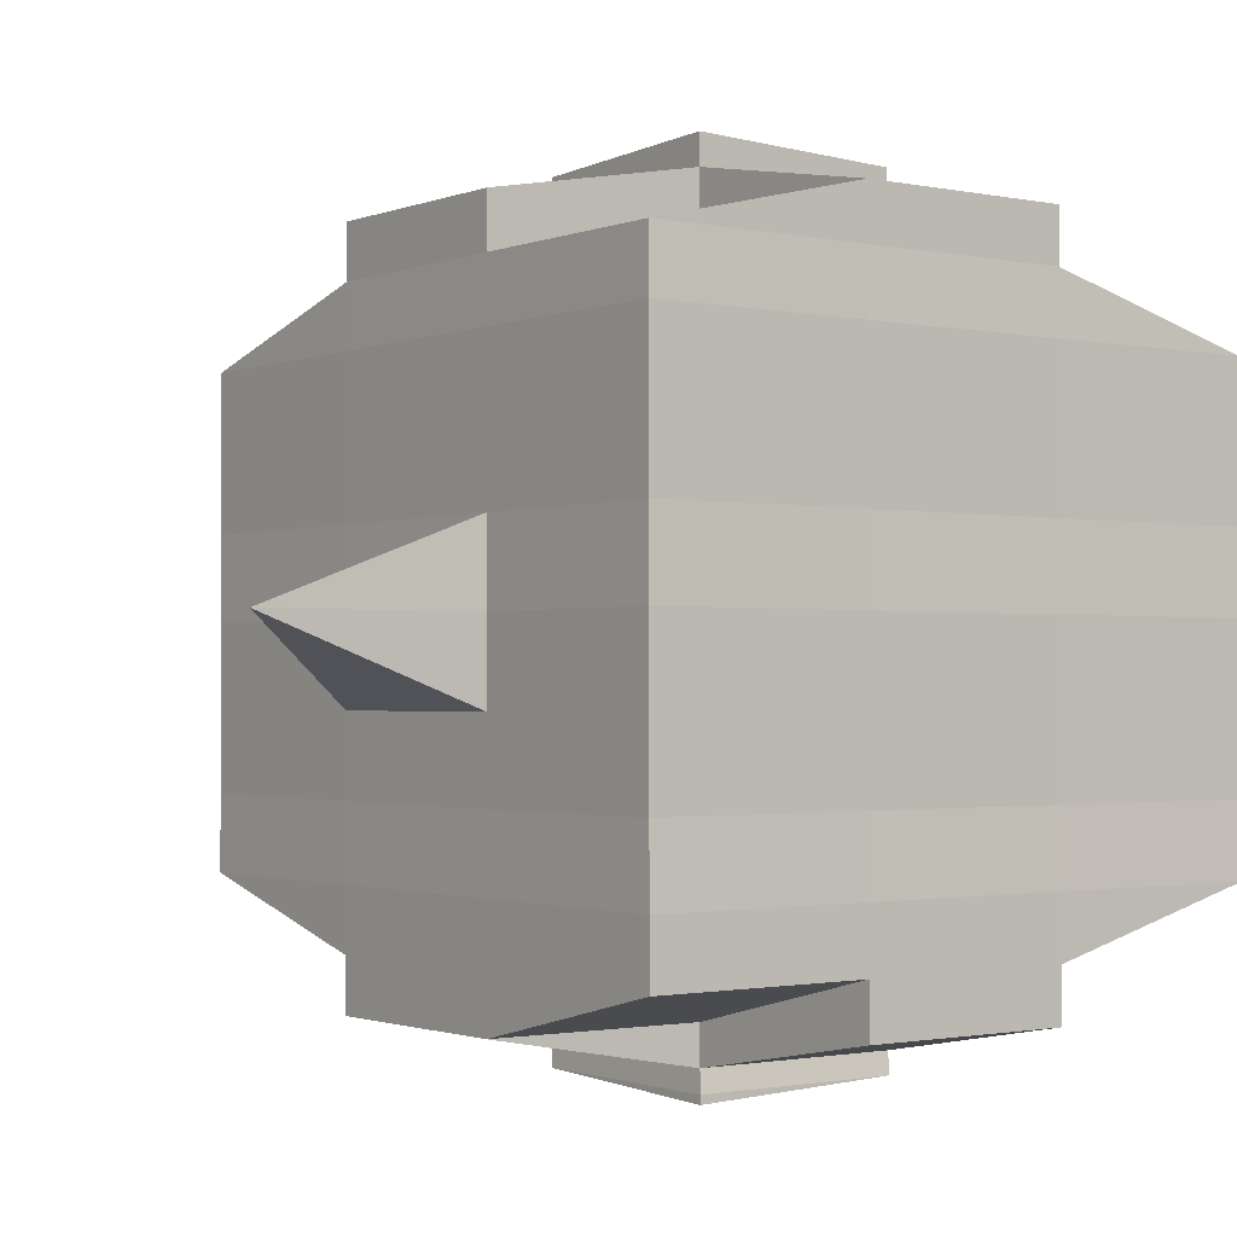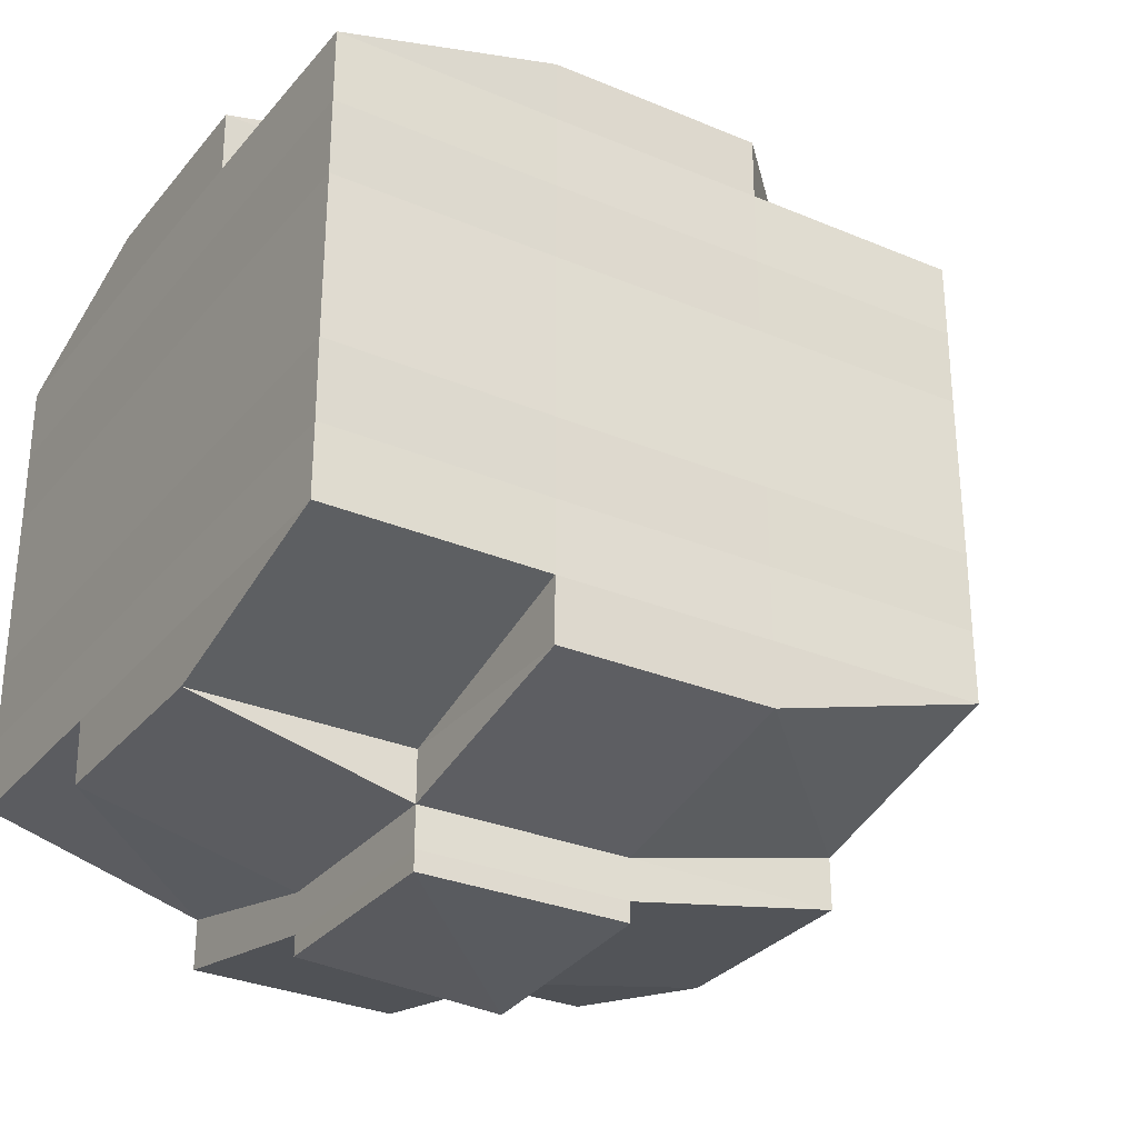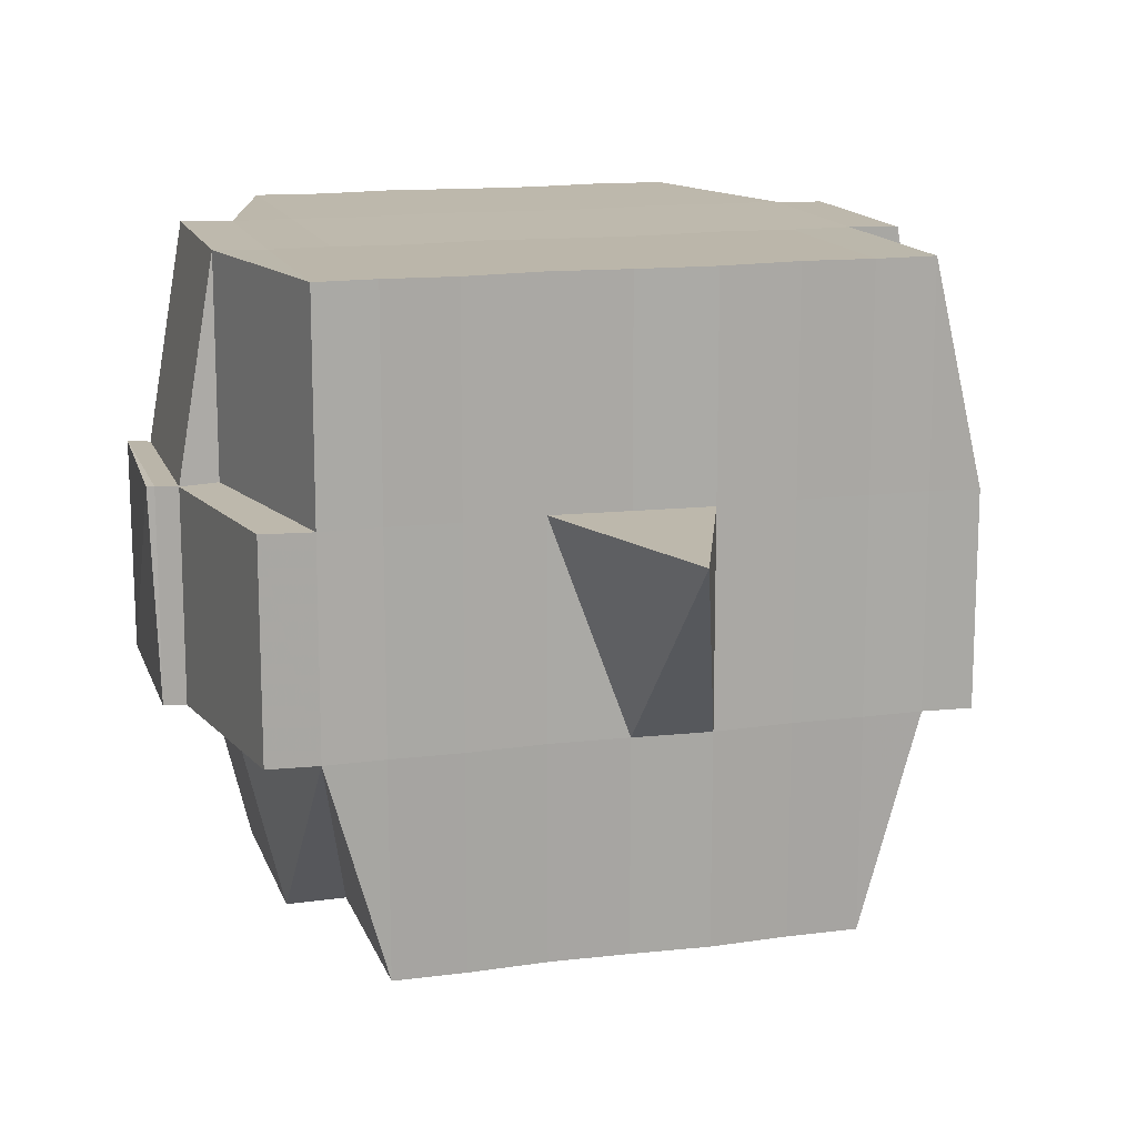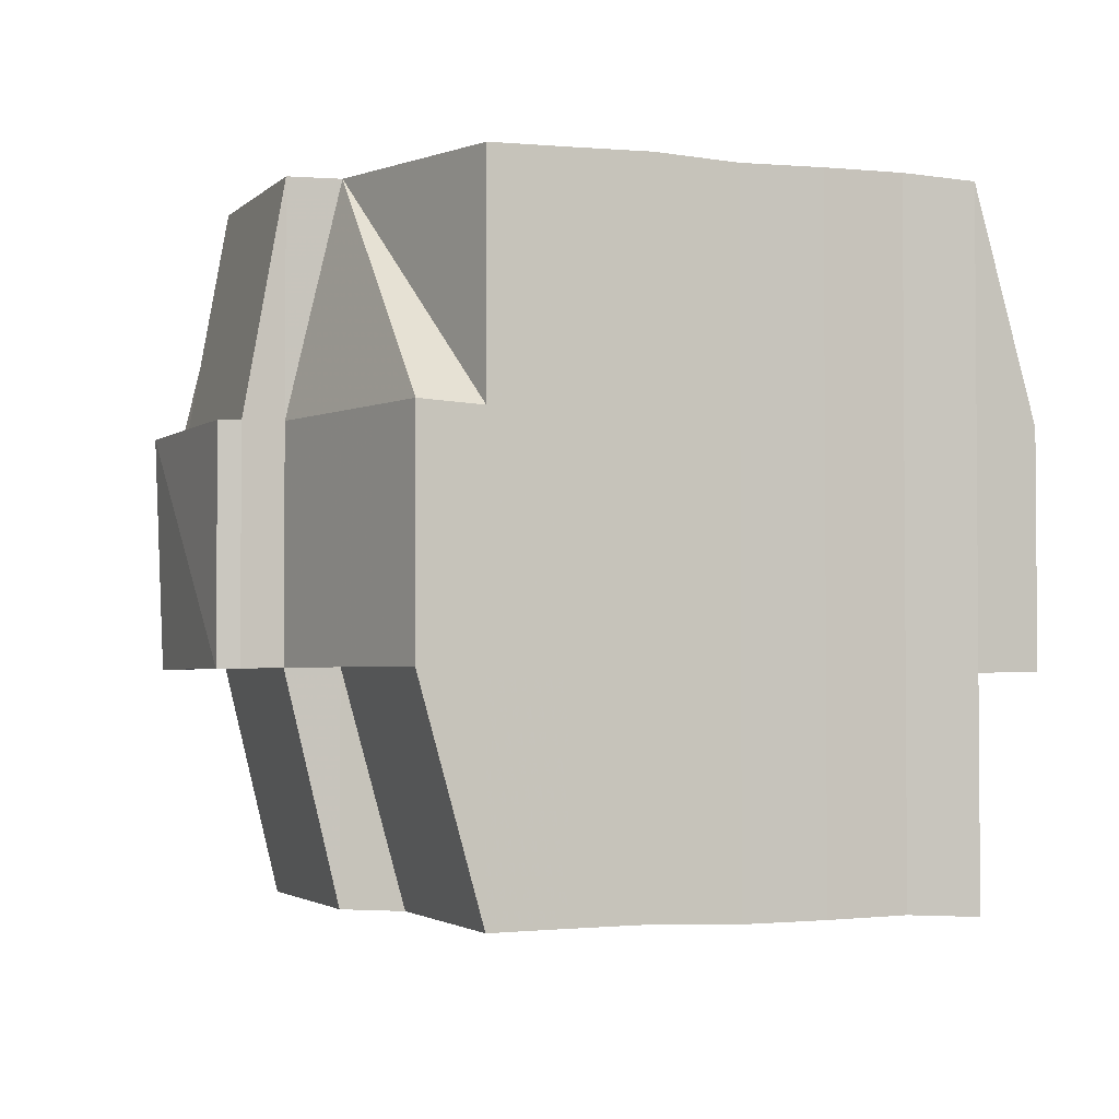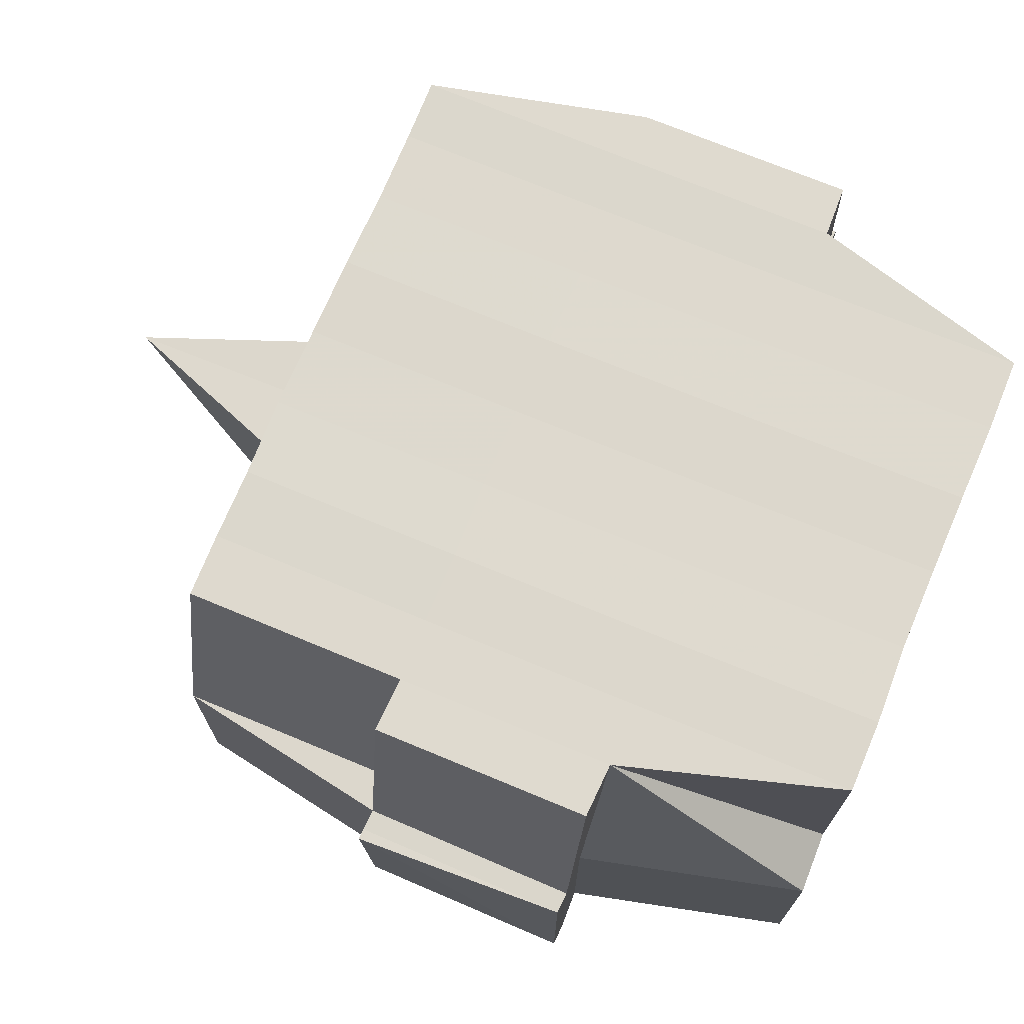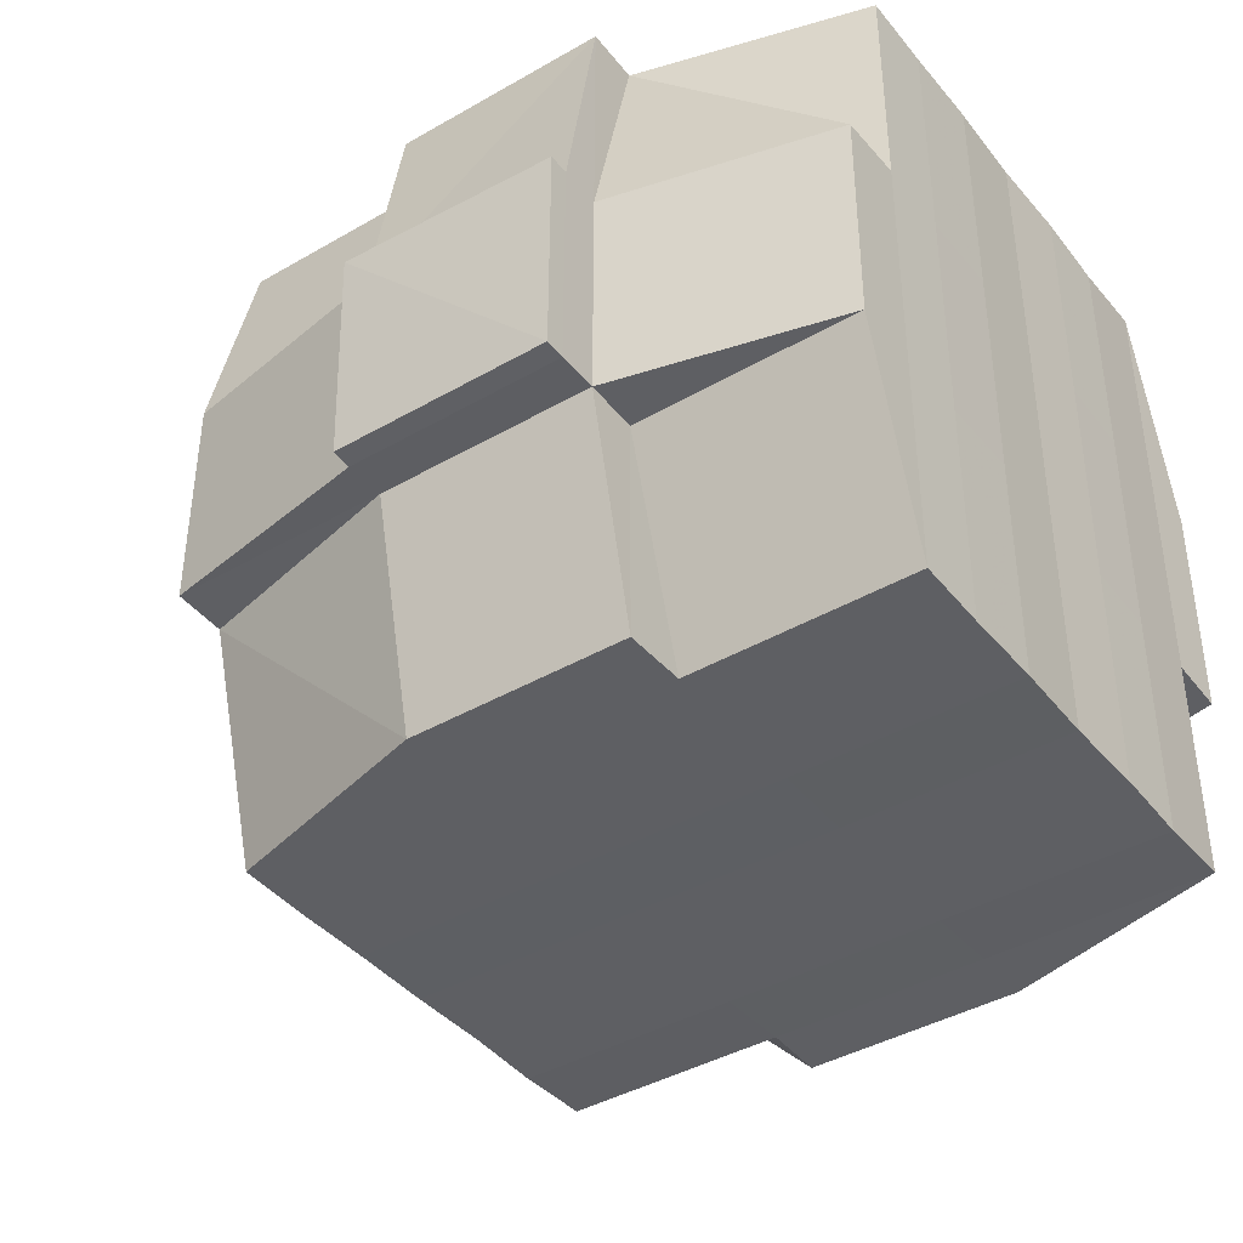
<metadata>
{"format":"obj","ext":"obj","renderer":"f3d","projection":"perspective","resolution":1024,"background":"white","views":[{"elev":-1.4,"azim":143.5,"up":"+Z"},{"elev":-30.0,"azim":-31.7,"up":"+Z"},{"elev":14.6,"azim":74.2,"up":"+Y"},{"elev":-2.9,"azim":-111.0,"up":"+Y"},{"elev":71.9,"azim":-157.4,"up":"+Y"},{"elev":-40.6,"azim":-144.8,"up":"+Y"}]}
</metadata>
<code>
o 5173
v 2159 1891 14.06
v 2159 1891 14.06
v 2159 1891 14.06
v 2159 1891 14.06
v 2159 1891 14.06
v 2159 1891 14.06
v 2159 1891 14.06
v 2159 1891 14.06
v 2159 1891 14.06
v 2159 1891 14.07
v 2159 1891 14.07
v 2159 1891 14.06
v 2159 1891 14.07
v 2159 1891 14.07
v 2159 1891 14.07
v 2159 1891 14.06
v 2159 1891 14.06
v 2159 1891 14.07
v 2159 1891 14.07
v 2159 1891 14.07
v 2159 1891 14.07
v 2159 1891 14.07
v 2159 1891 14.07
v 2159 1891 14.07
v 2159 1891 14.08
v 2159 1891 14.07
v 2159 1891 14.07
v 2159 1891 14.07
v 2159 1891 14.07
v 2159 1891 14.07
v 2159 1891 14.08
v 2159 1891 14.08
v 2159 1891 14.08
v 2159 1891 14.08
v 2159 1891 14.08
v 2159 1891 14.09
v 2159 1891 14.08
v 2159 1891 14.08
v 2159 1891 14.08
v 2159 1891 14.08
v 2159 1891 14.08
v 2159 1891 14.07
v 2159 1891 14.08
v 2159 1891 14.08
v 2159 1891 14.08
v 2159 1891 14.08
v 2159 1891 14.09
v 2159 1891 14.08
v 2159 1891 14.08
v 2159 1891 14.08
v 2159 1891 14.08
v 2159 1891 14.09
v 2159 1891 14.09
v 2159 1891 14.08
v 2159 1891 14.09
v 2159 1891 14.09
v 2159 1891 14.09
v 2159 1891 14.09
v 2159 1891 14.09
v 2159 1891 14.1
v 2159 1891 14.09
v 2159 1891 14.09
v 2159 1891 14.09
v 2159 1891 14.09
v 2159 1891 14.09
v 2159 1891 14.09
v 2159 1891 14.09
v 2159 1891 14.09
v 2159 1891 14.1
v 2159 1891 14.1
v 2159 1891 14.1
v 2159 1891 14.1
v 2159 1891 14.1
v 2159 1891 14.1
v 2159 1891 14.1
v 2159 1891 14.1
v 2159 1891 14.1
v 2159 1891 14.1
v 2159 1891 14.1
v 2159 1891 14.1
v 2159 1891 14.1
v 2159 1891 14.1
v 2159 1891 14.1
v 2159 1891 14.1
v 2159 1891 14.1
v 2159 1891 14.1
v 2159 1891 14.1
v 2159 1891 14.1
v 2159 1891 14.1
v 2159 1891 14.1
v 2159 1891 14.1
v 2159 1891 14.1
v 2159 1891 14.1
v 2159 1891 14.1
v 2159 1891 14.1
v 2159 1891 14.1
v 2159 1891 14.1
v 2159 1891 14.1
v 2159 1891 14.1
v 2159 1891 14.1
v 2159 1891 14.1
v 2159 1891 14.1
v 2159 1891 14.1
v 2159 1891 14.1
v 2159 1891 14.1
v 2159 1891 14.1
v 2159 1891 14.1
v 2159 1891 14.1
v 2159 1891 14.1
v 2159 1891 14.1
v 2159 1891 14.1
v 2159 1891 14.1
v 2159 1891 14.1
v 2159 1891 14.1
v 2159 1891 14.09
v 2159 1891 14.09
v 2159 1891 14.09
v 2159 1891 14.09
v 2159 1891 14.09
v 2159 1891 14.1
v 2159 1891 14.09
v 2159 1891 14.09
v 2159 1891 14.09
v 2159 1891 14.09
v 2159 1891 14.09
v 2159 1891 14.09
v 2159 1891 14.09
v 2159 1891 14.08
v 2159 1891 14.09
v 2159 1891 14.09
v 2159 1891 14.09
v 2159 1891 14.08
v 2159 1891 14.08
v 2159 1891 14.08
v 2159 1891 14.08
v 2159 1891 14.08
v 2159 1891 14.08
v 2159 1891 14.08
v 2159 1891 14.08
v 2159 1891 14.08
v 2159 1891 14.08
v 2159 1891 14.08
v 2159 1891 14.07
v 2159 1891 14.08
v 2159 1891 14.07
v 2159 1891 14.07
v 2159 1891 14.07
v 2159 1891 14.07
v 2159 1891 14.07
v 2159 1891 14.07
v 2159 1891 14.07
v 2159 1891 14.07
v 2159 1891 14.07
v 2159 1891 14.07
v 2159 1891 14.07
v 2159 1891 14.08
v 2159 1891 14.07
v 2159 1891 14.08
v 2159 1891 14.07
v 2159 1891 14.07
v 2159 1891 14.07
v 2159 1891 14.07
v 2159 1891 14.07
v 2159 1891 14.07
v 2159 1891 14.07
v 2159 1891 14.06
v 2159 1891 14.07
v 2159 1891 14.06
v 2159 1891 14.06
v 2159 1891 14.06
v 2159 1891 14.07
v 2159 1891 14.06
v 2159 1891 14.07
v 2159 1891 14.07
v 2159 1891 14.06
v 2159 1891 14.06
v 2159 1891 14.06
v 2159 1891 14.07
v 2159 1891 14.06
v 2159 1891 14.06
v 2159 1891 14.07
v 2159 1891 14.07
v 2159 1891 14.07
v 2159 1891 14.07
v 2159 1891 14.07
v 2159 1891 14.06
v 2159 1891 14.06
v 2159 1891 14.07
v 2159 1891 14.07
v 2159 1891 14.07
v 2159 1891 14.07
v 2159 1891 14.07
v 2159 1891 14.07
v 2159 1891 14.07
v 2159 1891 14.07
v 2159 1891 14.07
v 2159 1891 14.07
v 2159 1891 14.07
v 2159 1891 14.07
v 2159 1891 14.08
v 2159 1891 14.08
v 2159 1891 14.08
v 2159 1891 14.08
v 2159 1891 14.07
v 2159 1891 14.08
v 2159 1891 14.08
v 2159 1891 14.08
v 2159 1891 14.08
v 2159 1891 14.08
v 2159 1891 14.08
v 2159 1891 14.08
v 2159 1891 14.09
v 2159 1891 14.08
v 2159 1891 14.08
v 2159 1891 14.08
v 2159 1891 14.09
v 2159 1891 14.09
v 2159 1891 14.09
v 2159 1891 14.09
v 2159 1891 14.08
v 2159 1891 14.09
v 2159 1891 14.09
v 2159 1891 14.09
v 2159 1891 14.09
v 2159 1891 14.09
v 2159 1891 14.09
v 2159 1891 14.09
v 2159 1891 14.09
v 2159 1891 14.09
v 2159 1891 14.09
v 2159 1891 14.1
v 2159 1891 14.09
v 2159 1891 14.1
v 2159 1891 14.1
v 2159 1891 14.1
v 2159 1891 14.1
v 2159 1891 14.1
v 2159 1891 14.09
v 2159 1891 14.09
v 2159 1891 14.1
v 2159 1891 14.1
v 2159 1891 14.1
v 2159 1891 14.1
v 2159 1891 14.09
v 2159 1891 14.1
v 2159 1891 14.09
v 2159 1891 14.09
v 2159 1891 14.1
v 2159 1891 14.1
v 2159 1891 14.1
v 2159 1891 14.1
v 2159 1891 14.1
v 2159 1891 14.1
v 2159 1891 14.1
v 2159 1891 14.1
v 2159 1891 14.1
v 2159 1891 14.1
v 2159 1891 14.1
v 2159 1891 14.09
v 2159 1891 14.1
v 2159 1891 14.1
v 2159 1891 14.09
v 2159 1891 14.09
v 2159 1891 14.09
v 2159 1891 14.09
v 2159 1891 14.09
v 2159 1891 14.09
v 2159 1891 14.09
v 2159 1891 14.08
v 2159 1891 14.09
v 2159 1891 14.09
v 2159 1891 14.08
v 2159 1891 14.08
v 2159 1891 14.08
v 2159 1891 14.08
v 2159 1891 14.08
v 2159 1891 14.09
v 2159 1891 14.09
v 2159 1891 14.08
v 2159 1891 14.08
v 2159 1891 14.08
v 2159 1891 14.08
v 2159 1891 14.08
v 2159 1891 14.08
v 2159 1891 14.08
v 2159 1891 14.07
v 2159 1891 14.08
v 2159 1891 14.08
v 2159 1891 14.07
v 2159 1891 14.07
v 2159 1891 14.07
v 2159 1891 14.07
v 2159 1891 14.07
v 2159 1891 14.06
v 2159 1891 14.07
v 2159 1891 14.07
v 2159 1891 14.07
v 2159 1891 14.07
v 2159 1891 14.07
v 2159 1891 14.07
v 2159 1891 14.07
v 2159 1891 14.07
v 2159 1891 14.07
v 2159 1891 14.07
v 2159 1891 14.07
v 2159 1891 14.06
v 2159 1891 14.06
v 2159 1891 14.06
v 2159 1891 14.06
v 2159 1891 14.06
v 2159 1891 14.06
v 2159 1891 14.06
v 2159 1891 14.08
v 2159 1891 14.08
v 2159 1891 14.08
v 2159 1891 14.08
v 2159 1891 14.09
v 2159 1891 14.1
v 2159 1891 14.1
v 2159 1891 14.09
v 2159 1891 14.1
v 2159 1891 14.1
v 2159 1891 14.1
v 2159 1891 14.1
v 2159 1891 14.1
v 2159 1891 14.1
v 2159 1891 14.1
v 2159 1891 14.1
f 1 2 3
f 4 5 3
f 6 7 1
f 8 9 5
f 10 11 9
f 12 13 8
f 13 14 15
f 16 12 17
f 10 18 19
f 18 20 11
f 21 18 22
f 23 24 18
f 24 25 26
f 27 26 18
f 18 26 28
f 26 29 28
f 29 30 28
f 26 31 29
f 25 32 31
f 33 31 26
f 32 34 35
f 34 36 37
f 38 35 31
f 31 39 29
f 31 35 39
f 29 39 30
f 35 40 39
f 39 41 42
f 40 43 41
f 39 40 44
f 45 46 40
f 46 47 48
f 48 49 43
f 50 48 40
f 40 48 51
f 52 53 49
f 48 52 54
f 55 52 48
f 36 56 55
f 55 57 52
f 56 58 57
f 59 57 55
f 58 60 61
f 57 62 52
f 52 62 63
f 57 61 62
f 64 61 57
f 62 65 53
f 61 66 62
f 66 67 65
f 62 66 68
f 66 69 67
f 61 70 66
f 71 70 61
f 70 72 66
f 71 73 74
f 75 76 69
f 77 78 73
f 79 78 80
f 81 80 82
f 83 84 76
f 85 86 84
f 87 88 83
f 89 90 86
f 88 90 91
f 92 91 93
f 94 87 95
f 96 89 97
f 98 96 99
f 100 98 72
f 97 101 102
f 103 104 101
f 105 103 106
f 107 105 108
f 108 97 109
f 108 102 110
f 111 108 112
f 72 108 113
f 113 108 114
f 72 113 115
f 113 114 116
f 115 113 116
f 116 110 117
f 116 117 118
f 119 120 115
f 115 116 121
f 121 118 122
f 121 116 123
f 124 115 121
f 125 115 124
f 126 119 124
f 124 121 127
f 127 122 128
f 127 121 129
f 130 124 127
f 68 124 130
f 131 126 130
f 130 127 132
f 132 128 133
f 132 127 134
f 135 130 132
f 63 130 135
f 136 131 135
f 135 132 137
f 137 133 138
f 137 132 139
f 140 135 137
f 54 135 140
f 141 136 140
f 140 137 142
f 142 138 143
f 142 137 144
f 145 143 146
f 147 146 148
f 149 150 148
f 151 152 150
f 153 154 147
f 155 142 154
f 156 142 155
f 156 140 142
f 51 140 156
f 157 156 155
f 44 156 157
f 158 141 156
f 159 158 157
f 157 160 161
f 162 161 163
f 162 157 164
f 30 157 162
f 28 30 162
f 28 162 165
f 165 163 166
f 165 162 167
f 168 166 169
f 168 165 170
f 171 165 172
f 173 174 165
f 170 175 176
f 177 178 168
f 179 177 180
f 181 182 175
f 181 183 182
f 184 185 181
f 7 184 186
f 167 181 186
f 186 187 2
f 188 189 187
f 190 191 189
f 192 190 181
f 193 192 181
f 193 194 192
f 192 195 190
f 194 195 192
f 196 194 197
f 195 198 183
f 199 200 194
f 194 201 195
f 144 201 194
f 200 202 201
f 201 203 195
f 195 203 204
f 203 205 198
f 201 206 203
f 139 206 201
f 202 207 206
f 206 208 203
f 208 209 205
f 203 208 210
f 206 211 208
f 134 211 206
f 207 212 211
f 211 213 208
f 213 214 209
f 208 213 215
f 211 216 213
f 129 216 211
f 212 217 216
f 216 218 213
f 218 219 214
f 213 218 220
f 216 221 218
f 217 222 221
f 123 221 216
f 221 223 218
f 223 224 219
f 218 223 225
f 221 226 223
f 227 226 221
f 226 228 223
f 228 229 224
f 223 228 230
f 227 231 232
f 233 234 231
f 235 234 236
f 237 236 238
f 239 240 228
f 240 241 242
f 243 242 228
f 228 242 244
f 242 245 244
f 244 245 246
f 244 246 247
f 242 248 245
f 109 248 242
f 241 249 248
f 249 250 251
f 106 251 248
f 250 252 253
f 248 253 254
f 248 254 255
f 251 93 256
f 257 256 258
f 257 258 259
f 260 95 257
f 261 94 257
f 262 259 263
f 262 257 64
f 245 257 262
f 246 245 262
f 246 262 264
f 264 262 59
f 264 263 265
f 247 246 264
f 266 267 247
f 247 264 268
f 268 265 269
f 268 264 270
f 270 271 272
f 273 272 274
f 275 268 273
f 275 269 276
f 277 247 268
f 277 268 275
f 230 247 277
f 278 266 277
f 279 277 275
f 225 277 279
f 280 278 279
f 279 275 281
f 281 275 38
f 281 276 282
f 283 279 281
f 220 279 283
f 284 280 283
f 283 281 285
f 285 281 33
f 285 282 286
f 287 283 285
f 215 283 287
f 288 284 287
f 287 285 289
f 289 285 27
f 289 286 290
f 291 290 292
f 293 292 294
f 295 296 294
f 297 298 296
f 299 300 293
f 301 289 300
f 302 289 301
f 190 302 301
f 302 287 289
f 210 287 302
f 303 302 304
f 305 288 302
f 306 307 308
f 307 309 310
f 306 311 312
f 313 314 315
f 316 317 314
f 318 319 320
f 321 322 323
f 324 325 326
f 326 327 328

</code>
